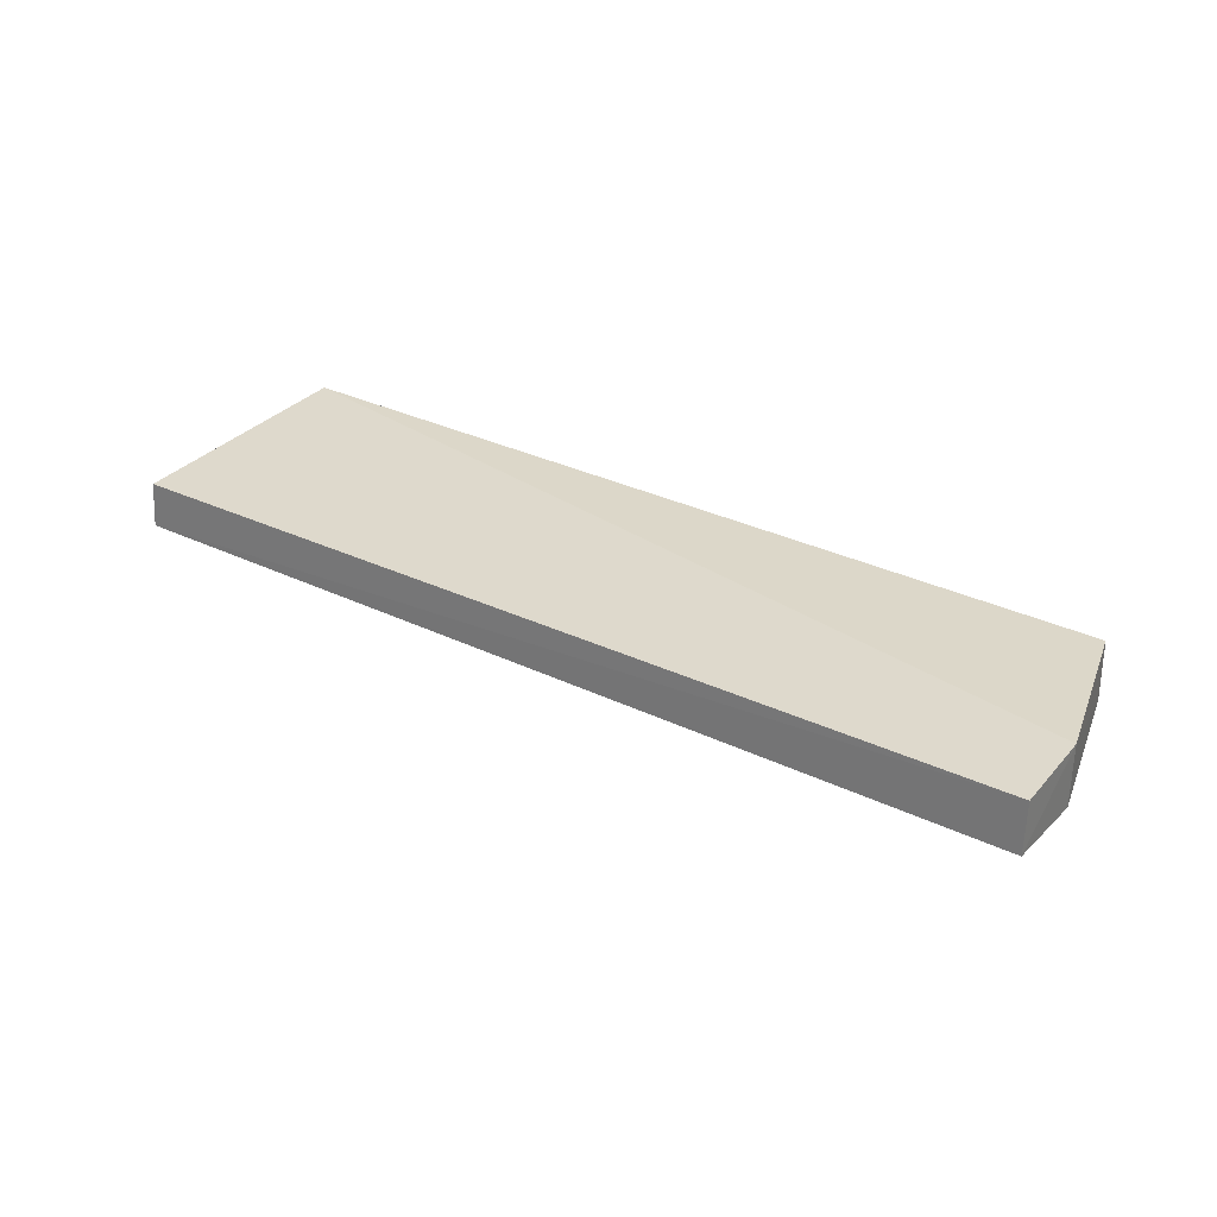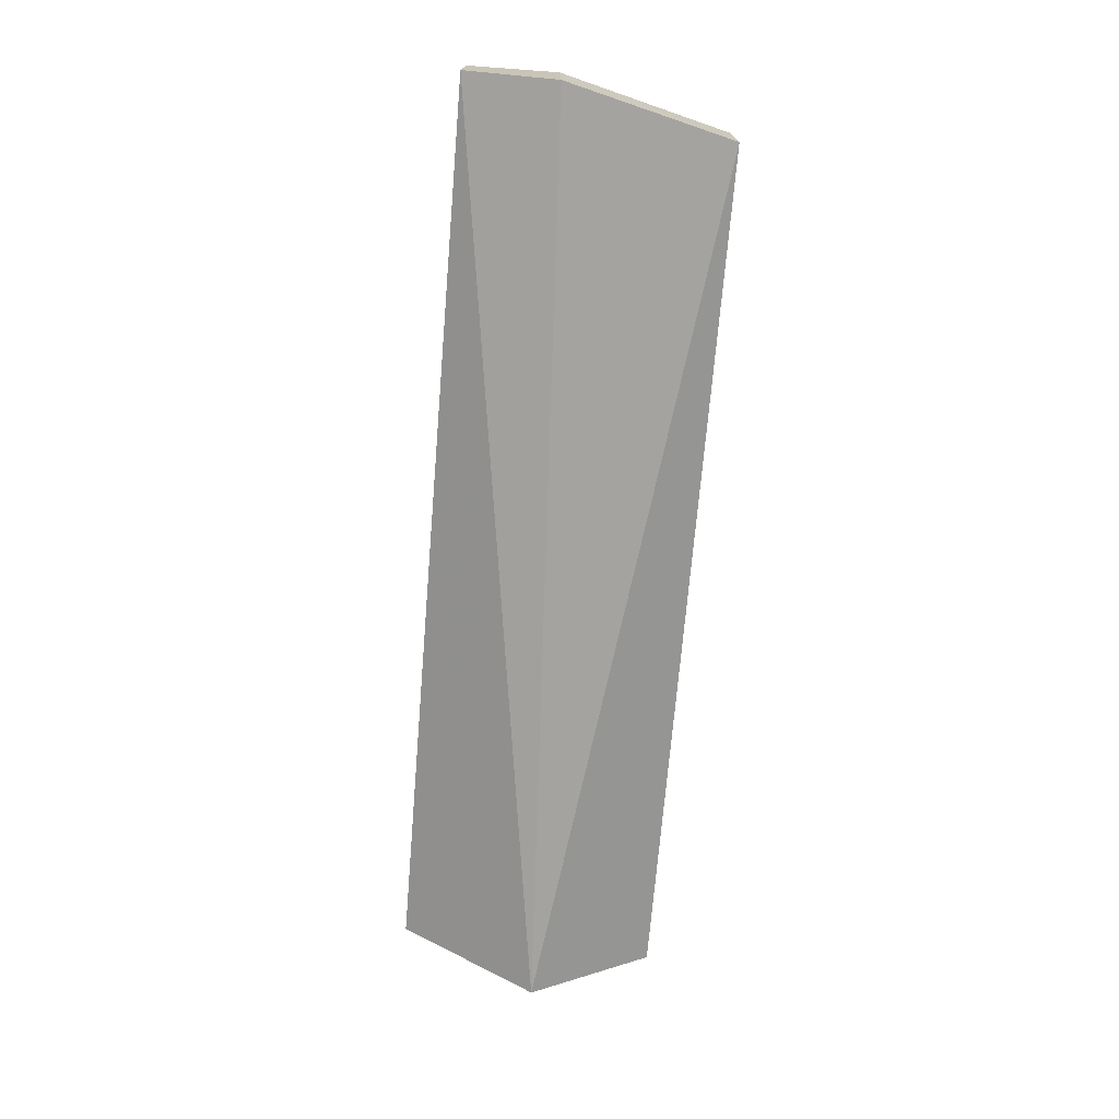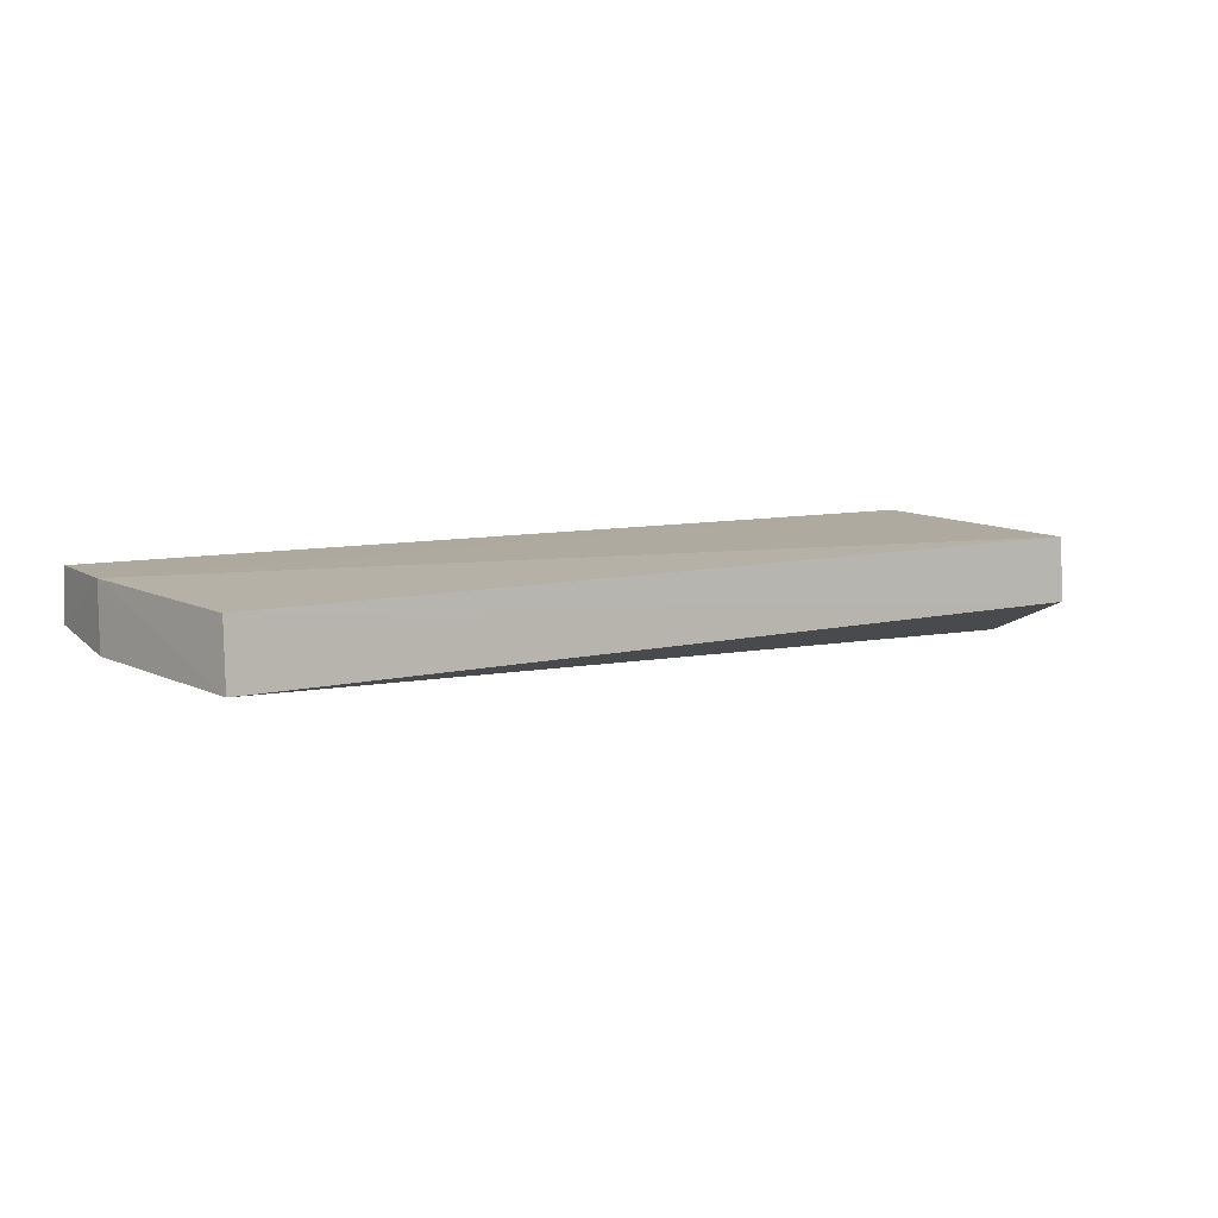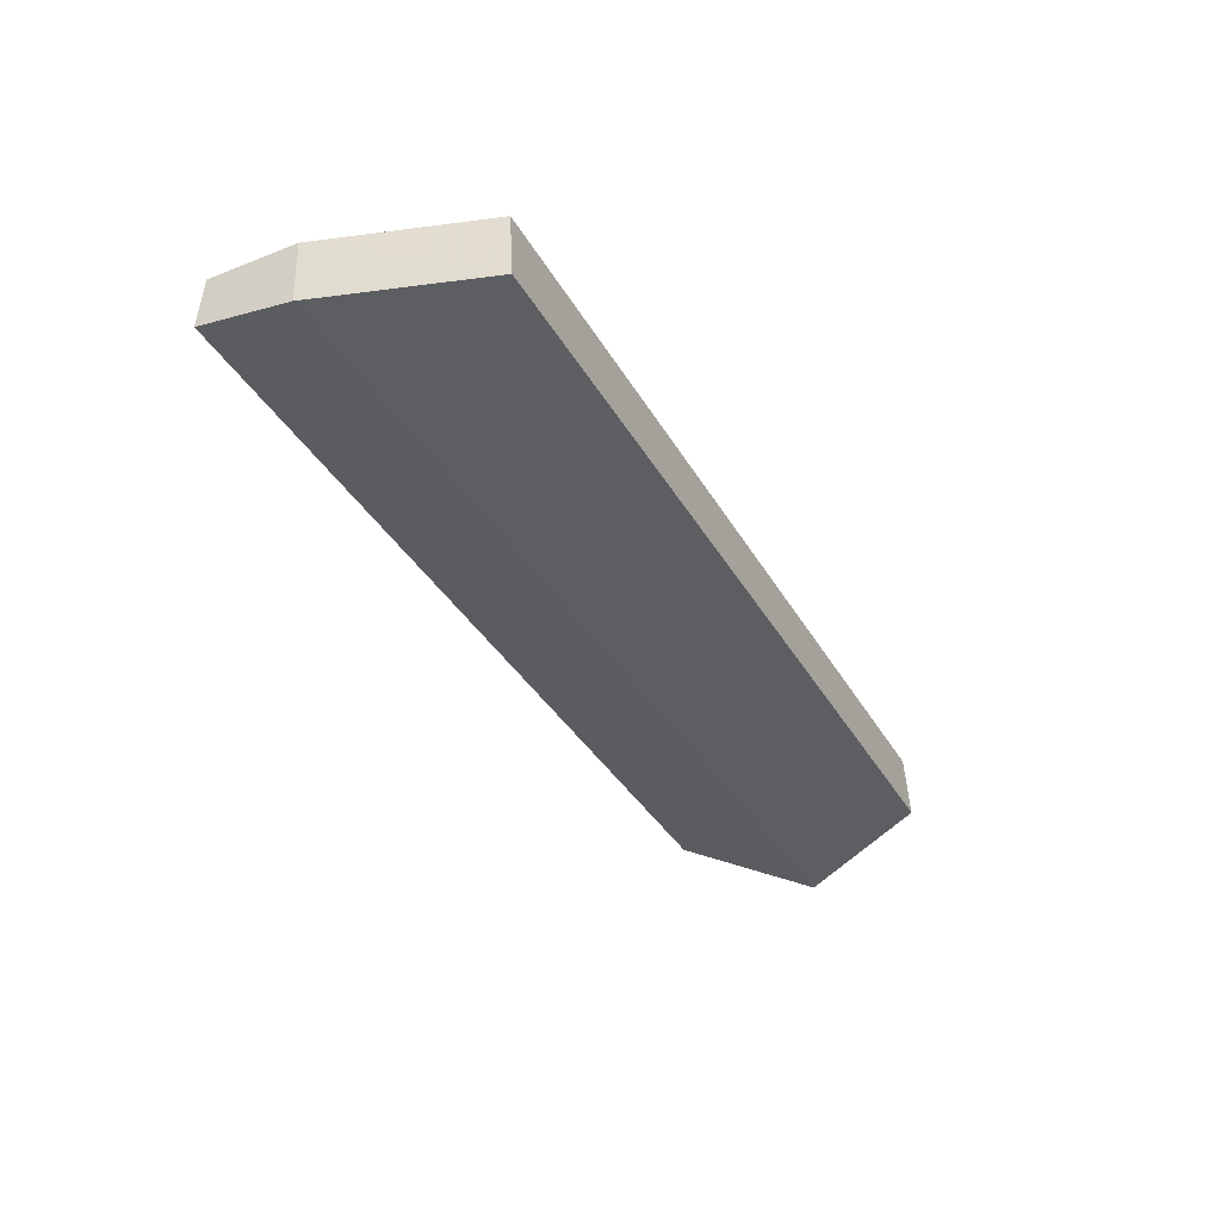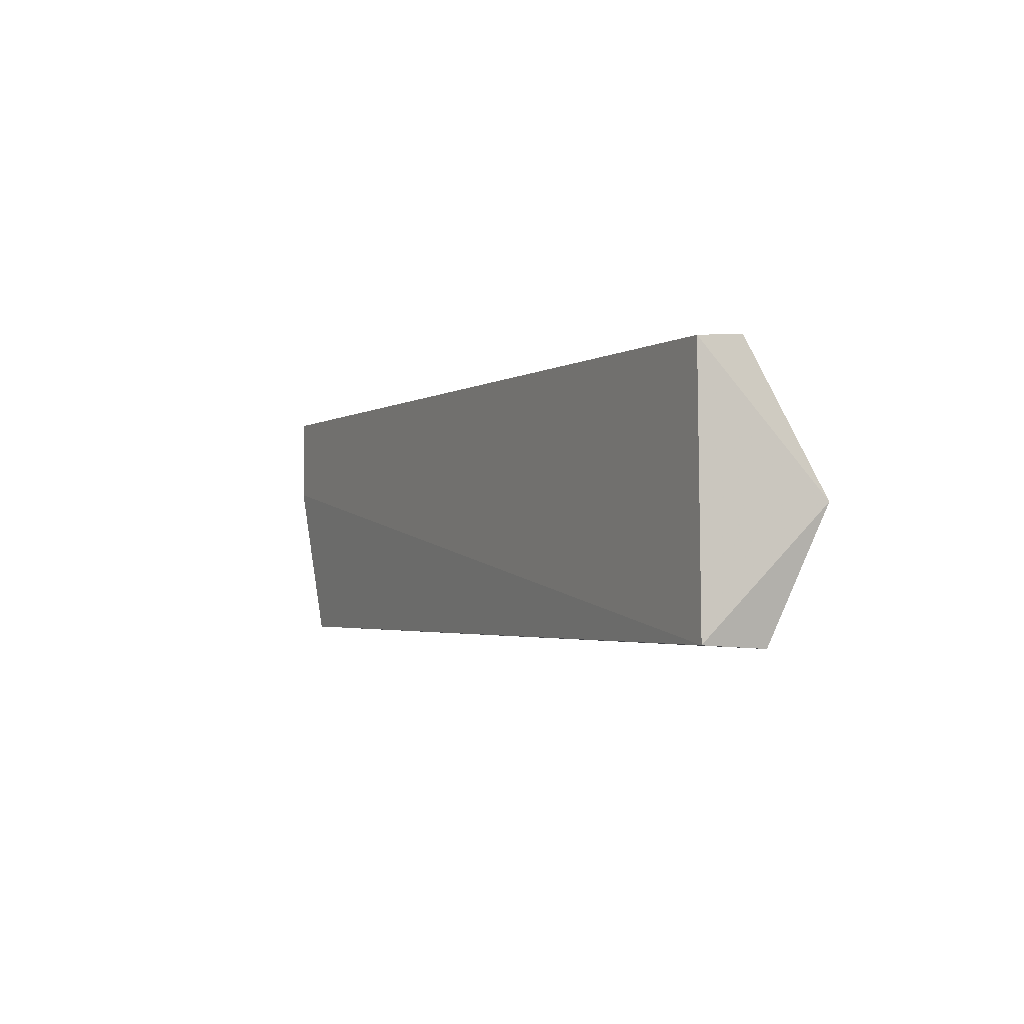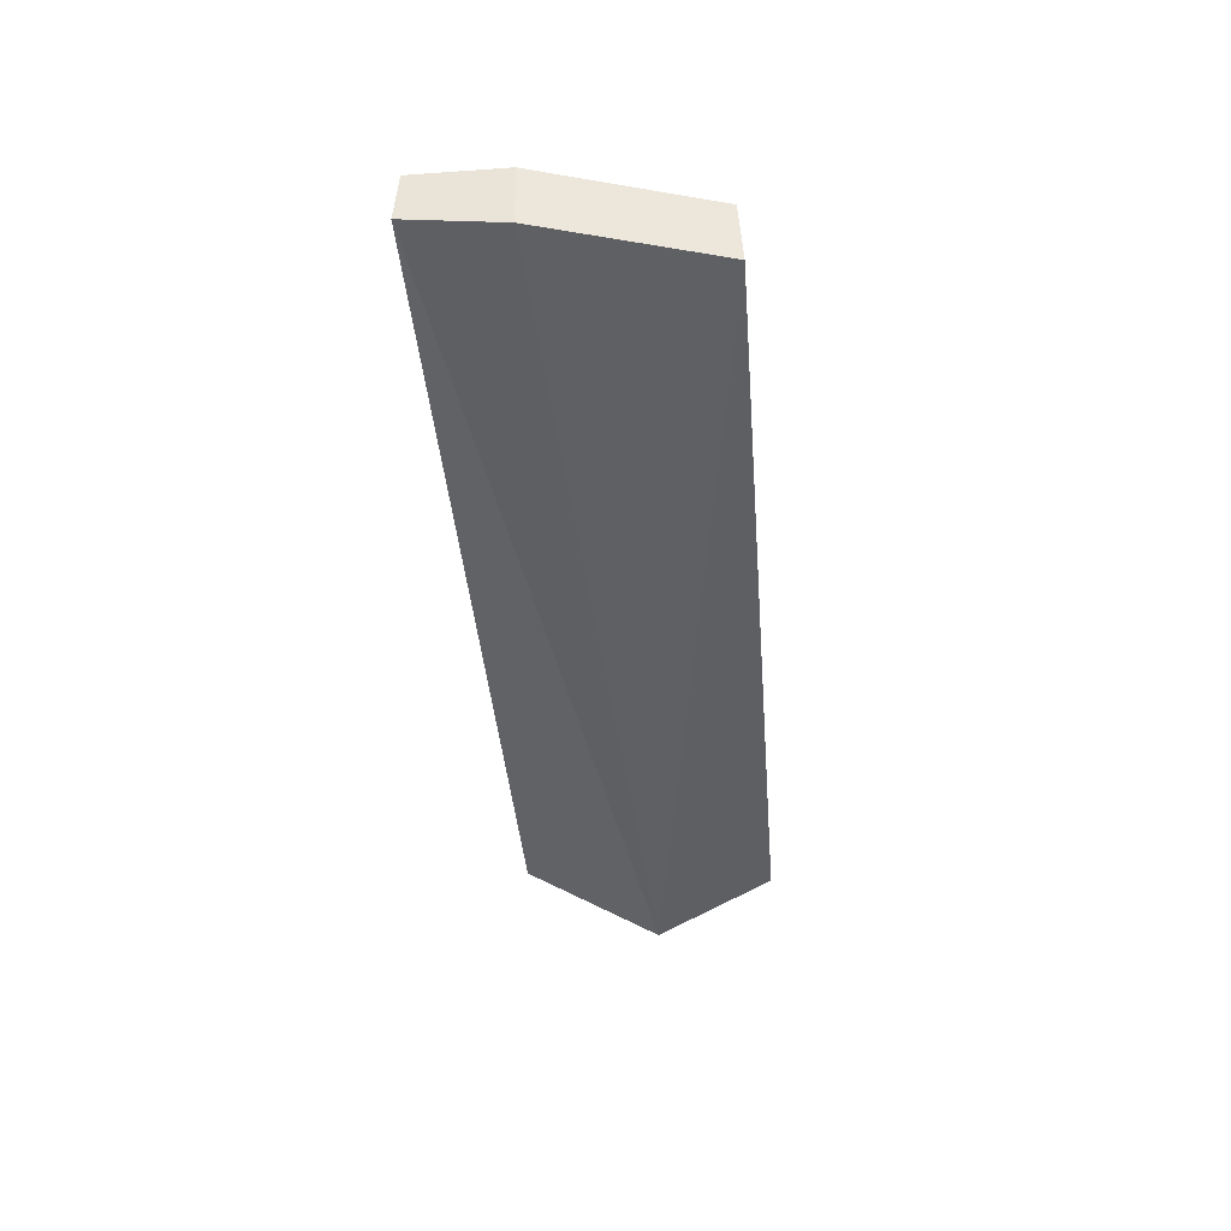
<metadata>
{"format":"obj","ext":"obj","renderer":"f3d","projection":"perspective","resolution":1024,"background":"white","views":[{"elev":32.7,"azim":-146.4,"up":"+Z"},{"elev":-69.6,"azim":-94.7,"up":"+Z"},{"elev":9.1,"azim":-32.3,"up":"+Z"},{"elev":-36.4,"azim":-63.5,"up":"+Z"},{"elev":-2.5,"azim":63.2,"up":"+Y"},{"elev":-39.2,"azim":-85.4,"up":"+Z"}]}
</metadata>
<code>
v -0.004242 0.04584 0.02083
v -0.004198 0.02748 0.02063
v -0.002456 0.03604 0.01261
v -0.06992 0.04601 0.01761
v -0.06992 0.03941 0.0213
v -0.00419 0.0461 0.01761
v -0.06986 0.04576 0.02132
v -0.06696 0.0272 0.01596
v -0.004161 0.02719 0.01602
v -0.06693 0.02747 0.02061
v -0.06993 0.0393 0.01666
f 1 2 3
f 5 2 1
f 6 1 3
f 6 3 4
f 7 5 1
f 7 4 5
f 7 6 4
f 7 1 6
f 9 8 3
f 9 3 2
f 10 2 5
f 10 5 8
f 10 9 2
f 10 8 9
f 11 8 5
f 11 5 4
f 11 4 3
f 11 3 8

</code>
